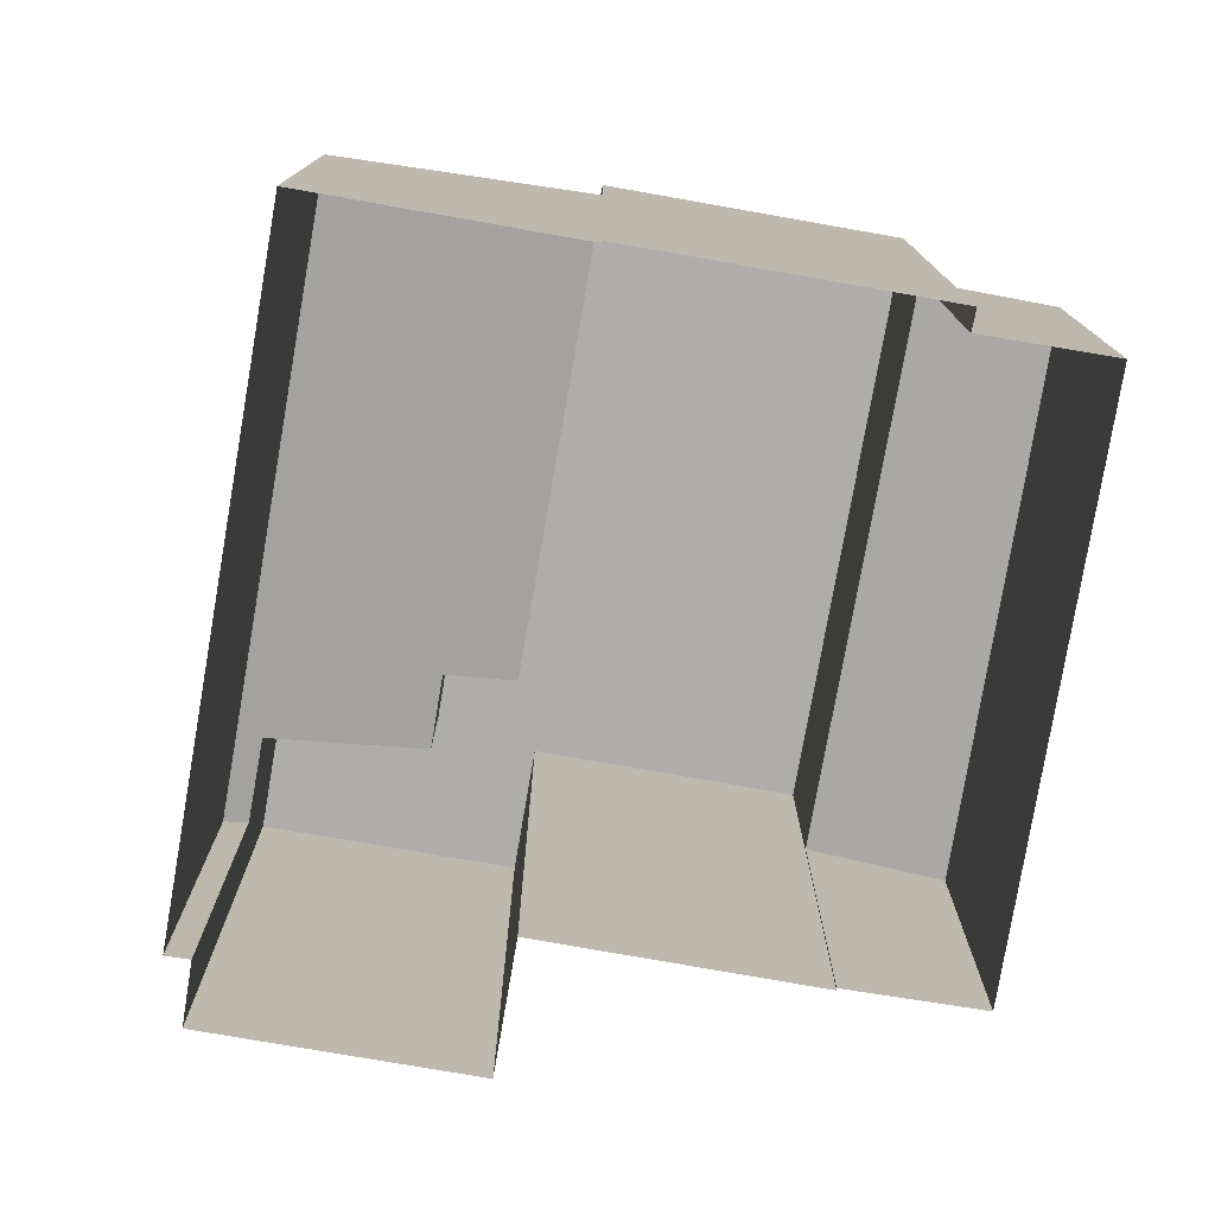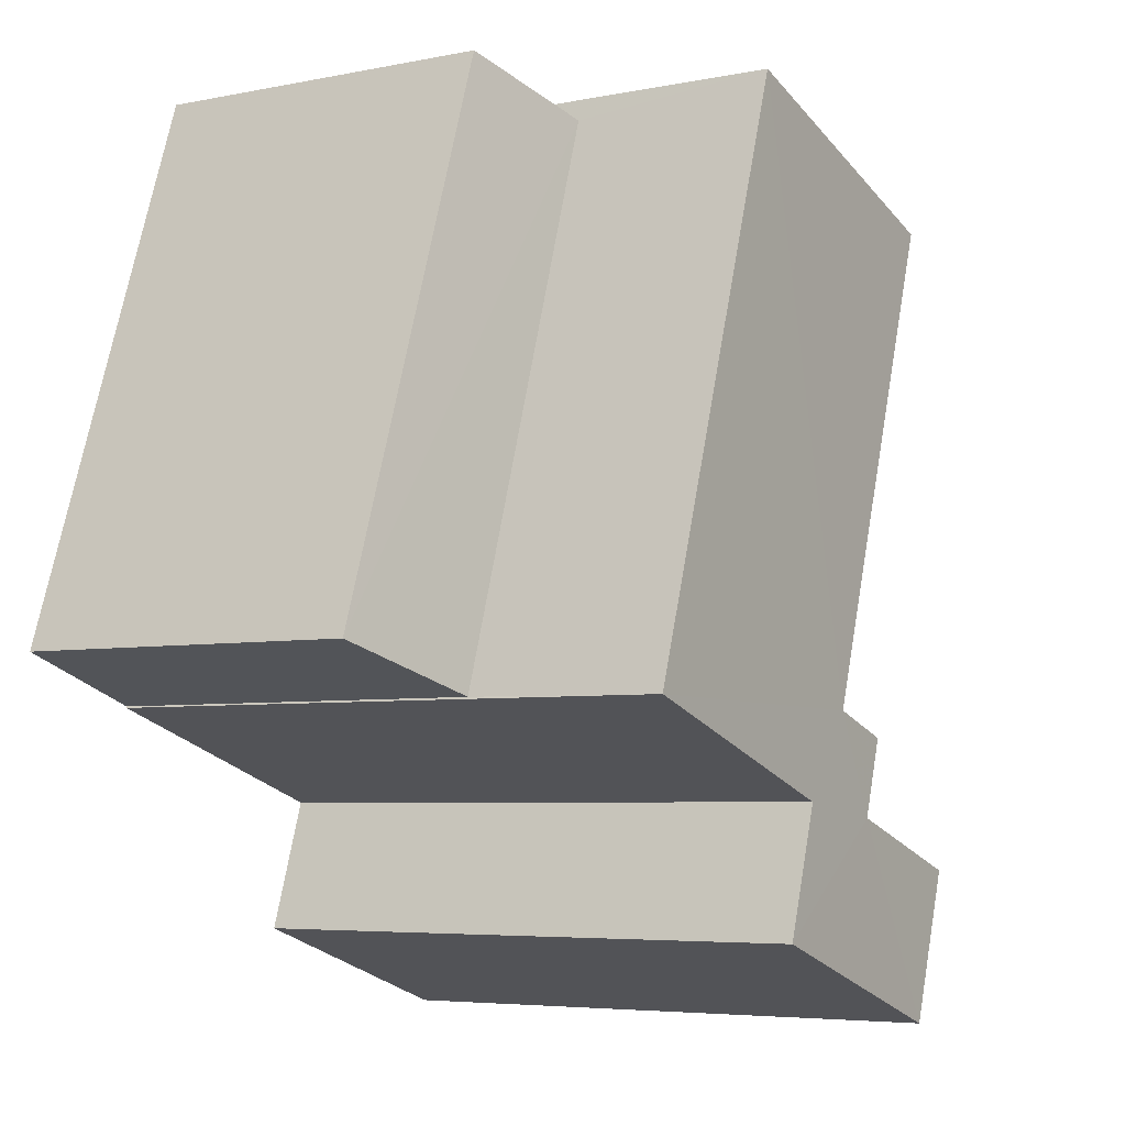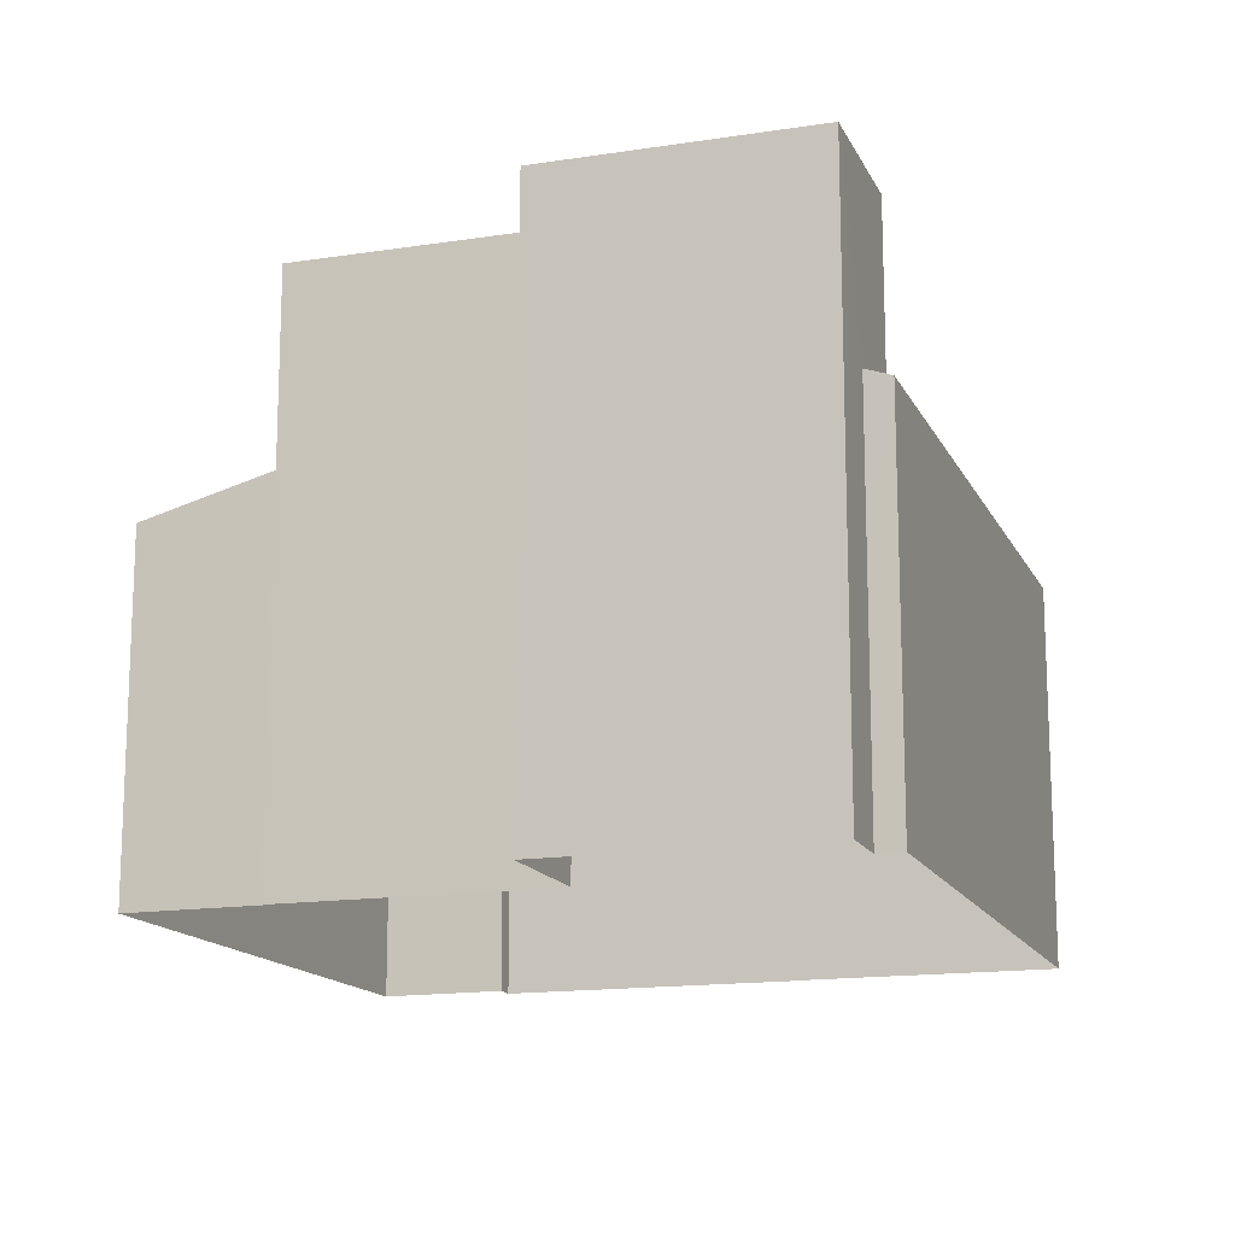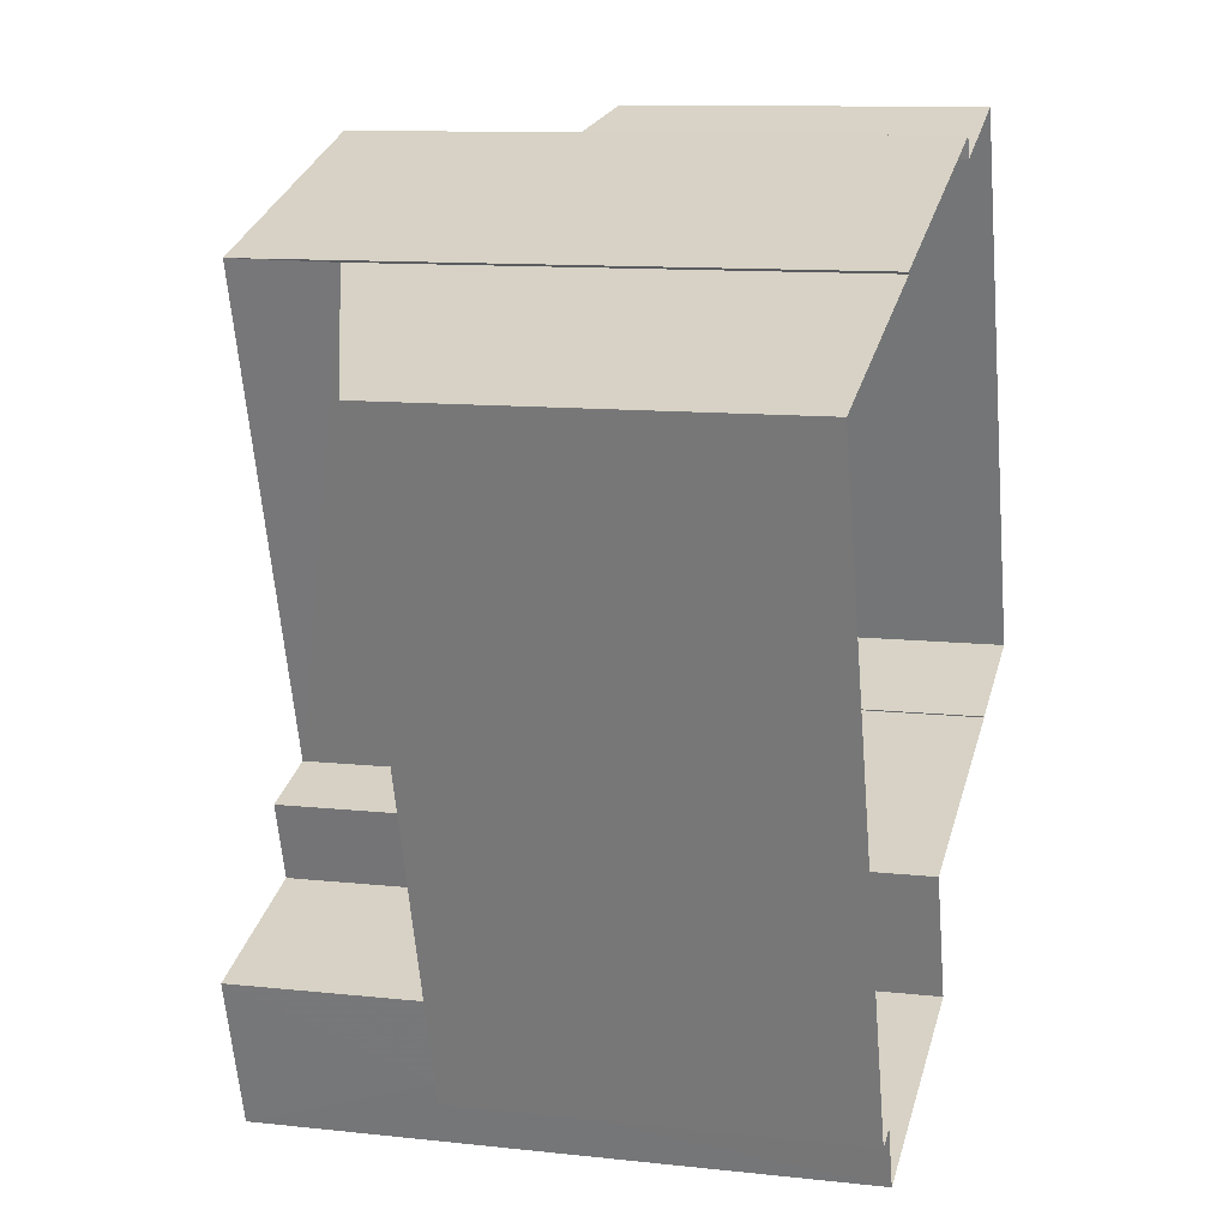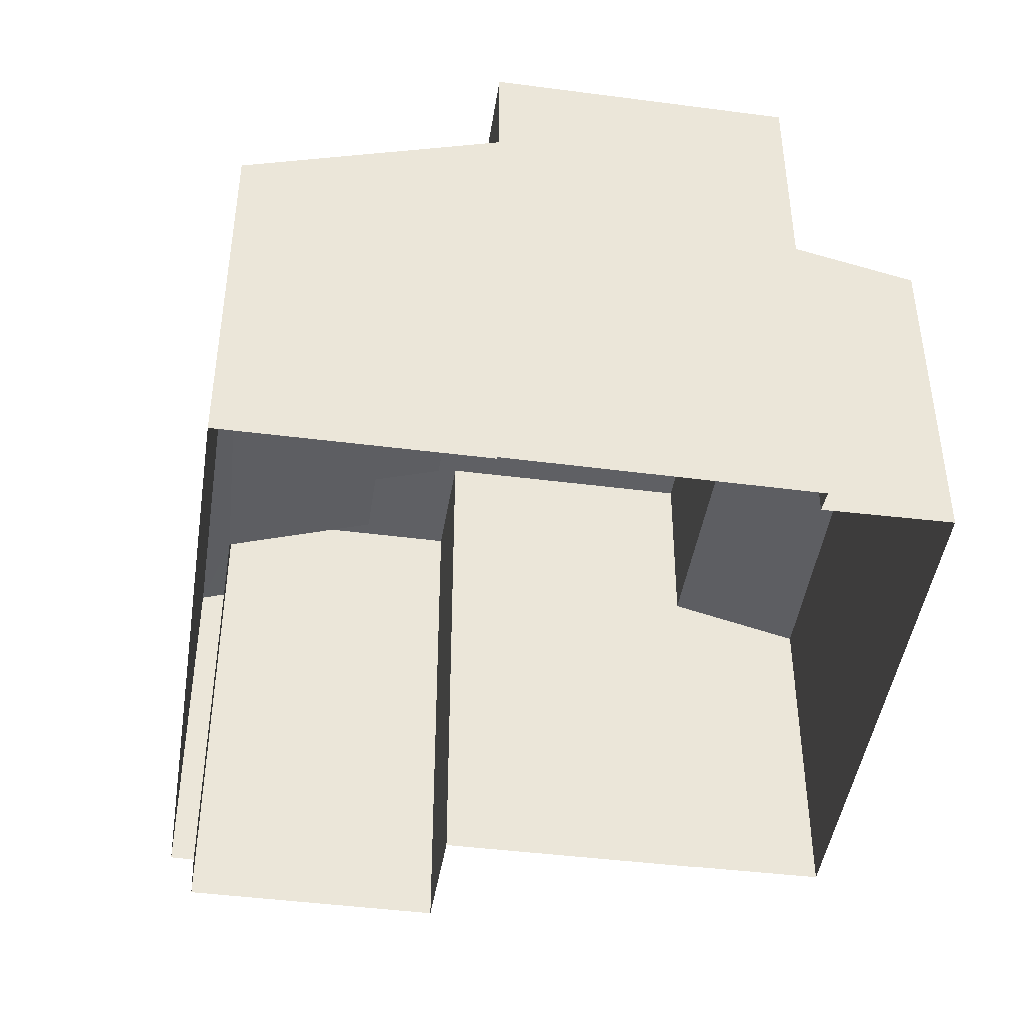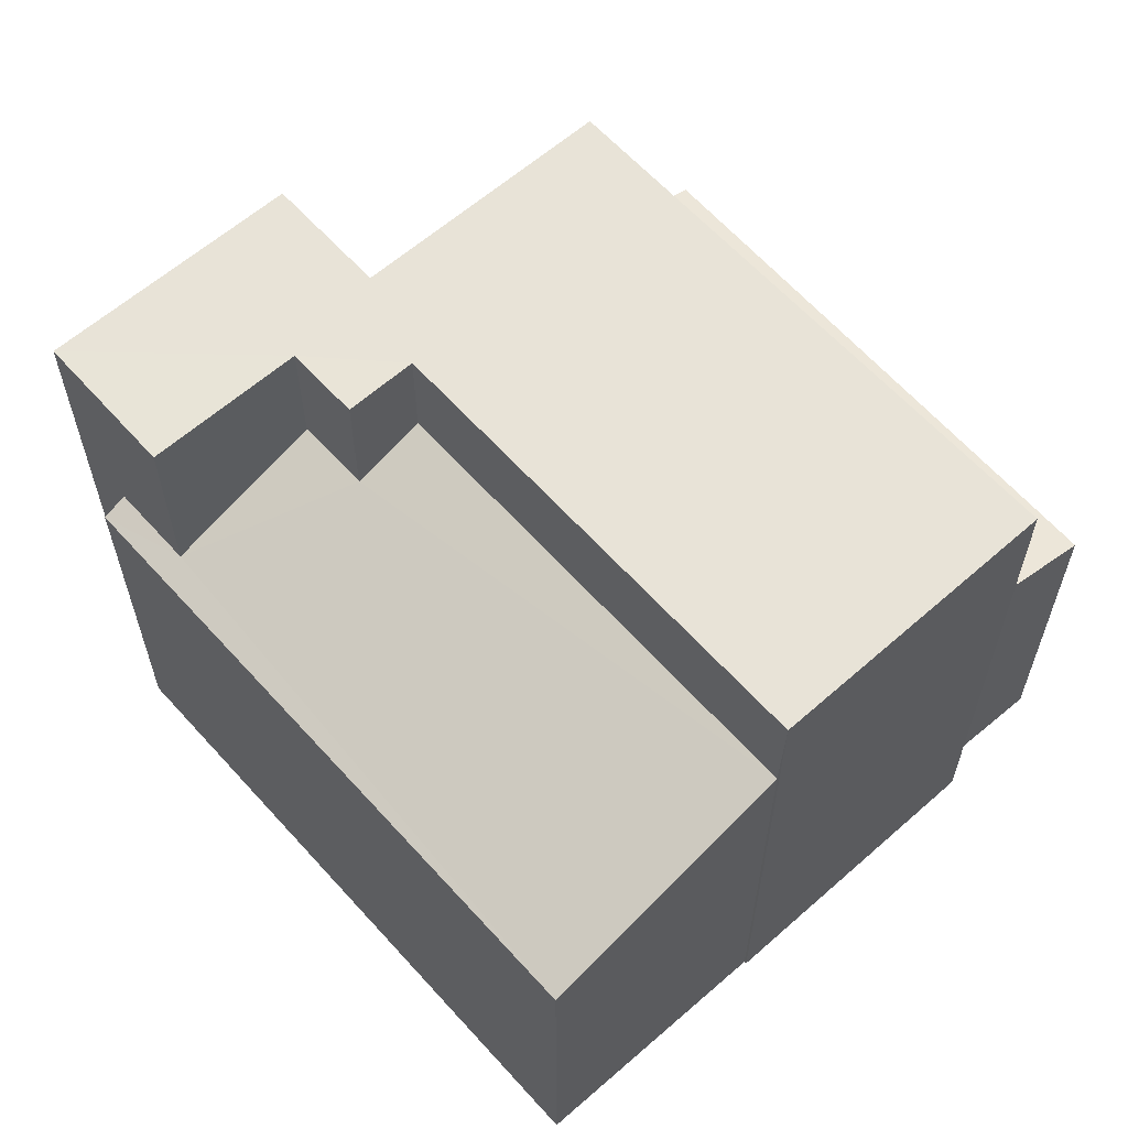
<metadata>
{"format":"obj","ext":"obj","renderer":"f3d","projection":"perspective","resolution":1024,"background":"white","views":[{"elev":-77.1,"azim":151.7,"up":"+Z"},{"elev":-5.2,"azim":-57.2,"up":"+Y"},{"elev":-15.1,"azim":0.1,"up":"+Z"},{"elev":11.0,"azim":105.4,"up":"+Y"},{"elev":-44.2,"azim":152.9,"up":"+Z"},{"elev":61.6,"azim":119.9,"up":"+Z"}]}
</metadata>
<code>
v -2.248e+05 -1.275e+05 14.83
v -2.248e+05 -1.275e+05 14.83
v -2.248e+05 -1.275e+05 14.83
v -2.248e+05 -1.275e+05 14.83
v -2.248e+05 -1.275e+05 14.83
v -2.248e+05 -1.275e+05 14.83
v -2.248e+05 -1.275e+05 14.83
v -2.248e+05 -1.275e+05 14.83
v -2.248e+05 -1.275e+05 14.83
v -2.248e+05 -1.275e+05 14.83
v -2.248e+05 -1.275e+05 14.83
v -2.248e+05 -1.275e+05 14.83
v -2.248e+05 -1.275e+05 14.83
v -2.248e+05 -1.275e+05 14.83
v -2.248e+05 -1.275e+05 22.26
v -2.248e+05 -1.275e+05 22.09
v -2.248e+05 -1.275e+05 22.26
v -2.248e+05 -1.275e+05 23.33
v -2.248e+05 -1.275e+05 23.33
v -2.248e+05 -1.275e+05 23.82
v -2.248e+05 -1.275e+05 23.81
v -2.248e+05 -1.275e+05 22.09
v -2.248e+05 -1.275e+05 25.79
v -2.248e+05 -1.275e+05 25.79
v -2.248e+05 -1.275e+05 25.79
v -2.248e+05 -1.275e+05 25.79
v -2.248e+05 -1.275e+05 25.79
v -2.248e+05 -1.275e+05 25.79
v -2.248e+05 -1.275e+05 25.79
v -2.248e+05 -1.275e+05 25.79
v -2.248e+05 -1.275e+05 25.79
v -2.248e+05 -1.275e+05 25.79
v -2.248e+05 -1.275e+05 22.09
v -2.248e+05 -1.275e+05 21.46
v -2.248e+05 -1.275e+05 21.46
v -2.248e+05 -1.275e+05 22.13
f 1 2 3
f 3 2 4
f 5 6 4
f 7 2 8
f 9 8 10
f 11 12 9
f 13 14 7
f 5 4 14
f 12 7 9
f 4 2 7
f 9 7 8
f 14 4 7
f 15 16 17
f 18 19 17
f 20 18 21
f 17 16 22
f 21 18 22
f 18 17 22
f 23 24 25
f 26 23 25
f 27 28 29
f 30 31 27
f 26 25 31
f 30 27 29
f 25 32 27
f 31 25 27
f 33 34 35
f 36 33 35
f 19 25 24
f 17 19 24
f 7 30 13
f 7 31 30
f 20 27 32
f 18 20 32
f 11 15 23
f 23 15 24
f 11 9 15
f 24 15 17
f 2 1 21
f 1 28 21
f 21 27 20
f 21 28 27
f 14 35 5
f 14 36 35
f 2 22 8
f 2 21 22
f 35 6 5
f 35 34 6
f 16 10 8
f 22 16 8
f 23 12 11
f 23 26 12
f 28 1 3
f 29 28 3
f 9 10 16
f 15 9 16
f 26 7 12
f 26 31 7
f 19 32 25
f 19 18 32
f 4 6 34
f 33 4 34
f 14 13 36
f 13 30 36
f 4 33 3
f 33 30 29
f 36 30 33
f 3 33 29

</code>
